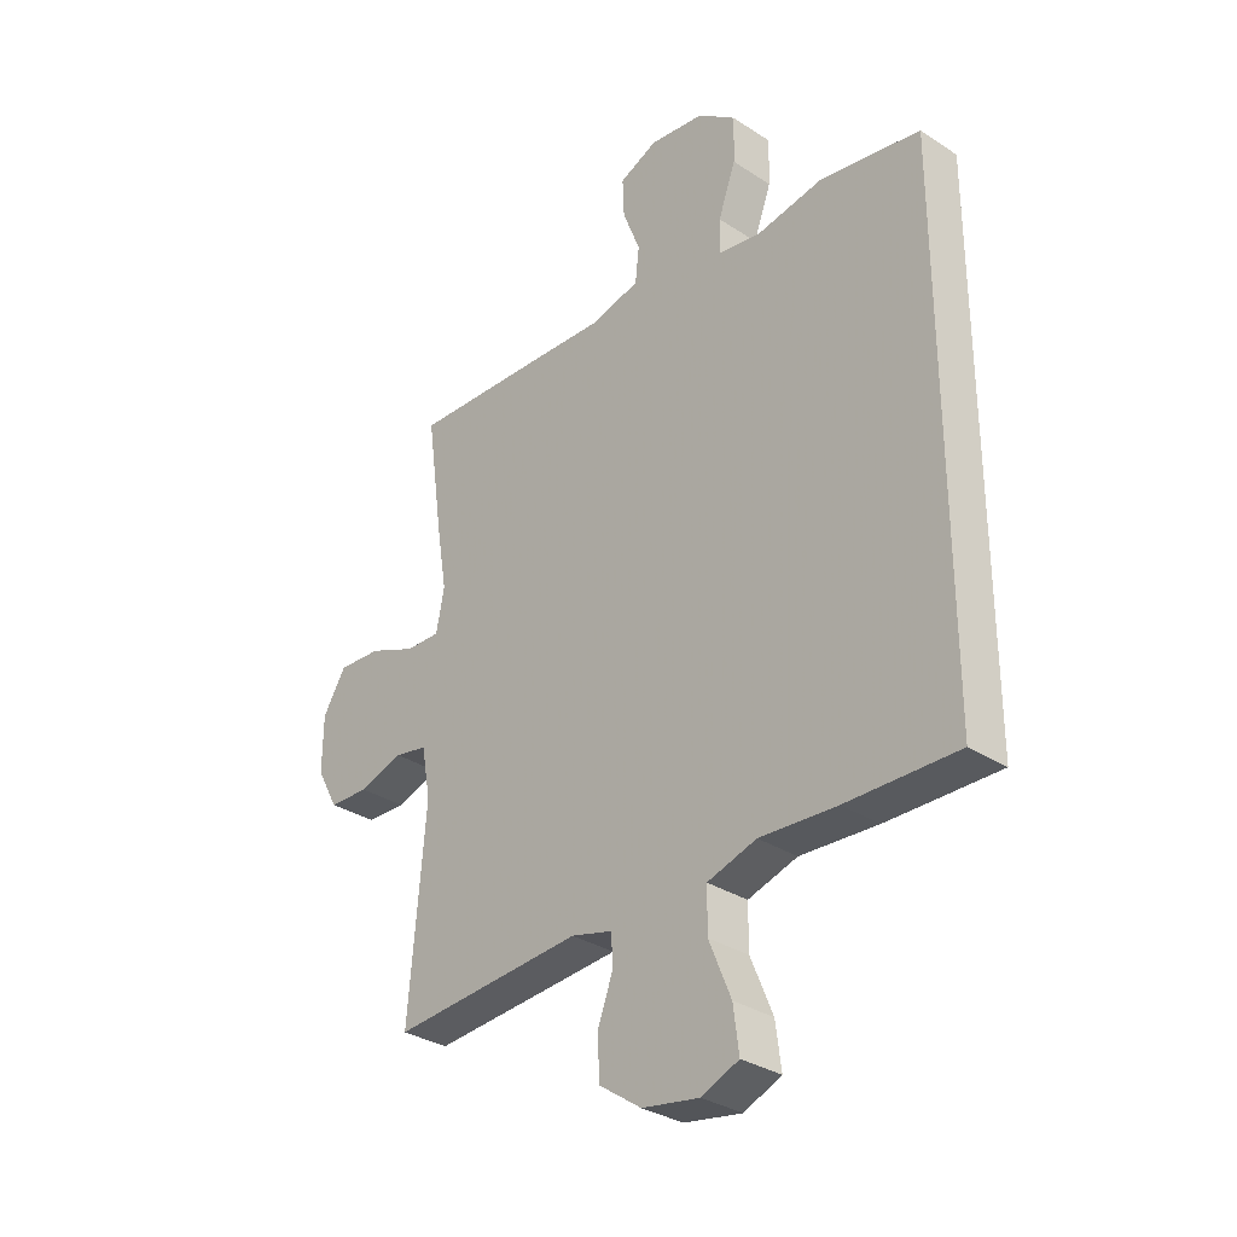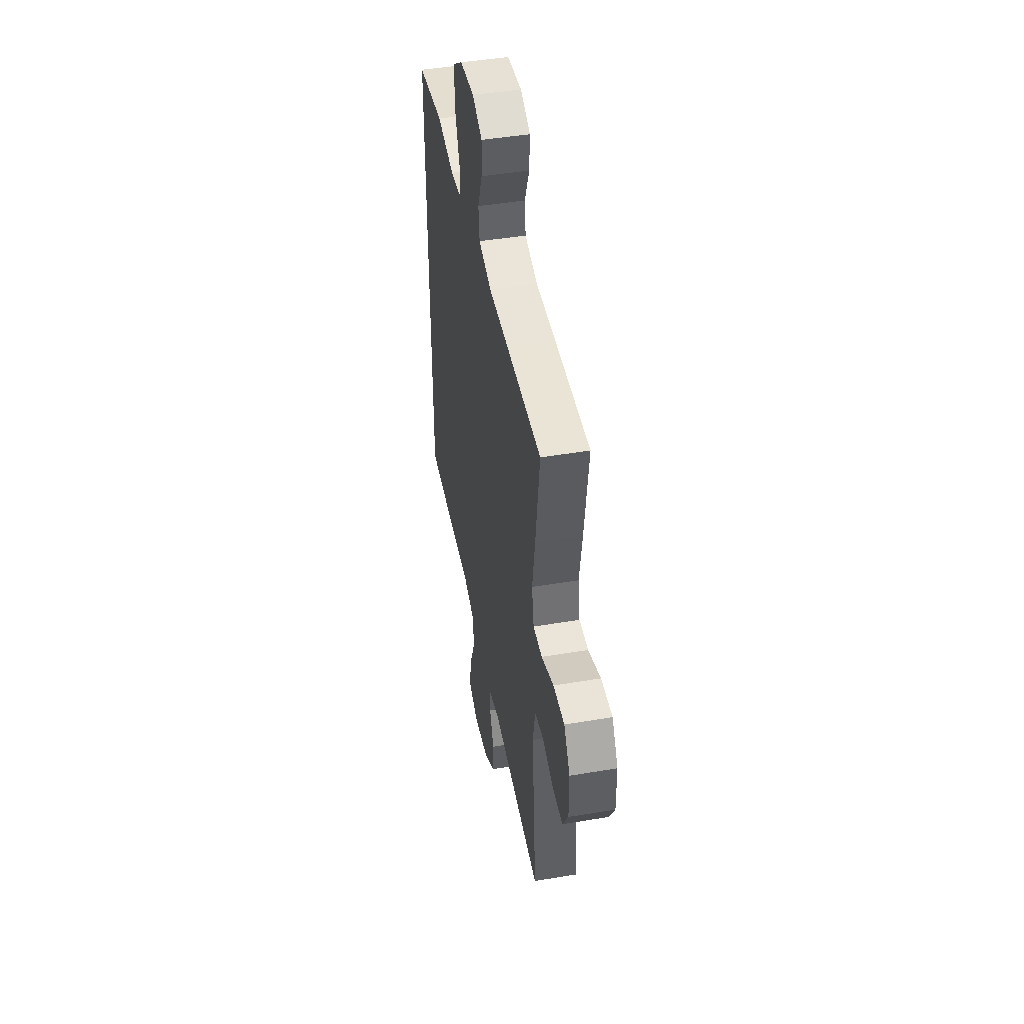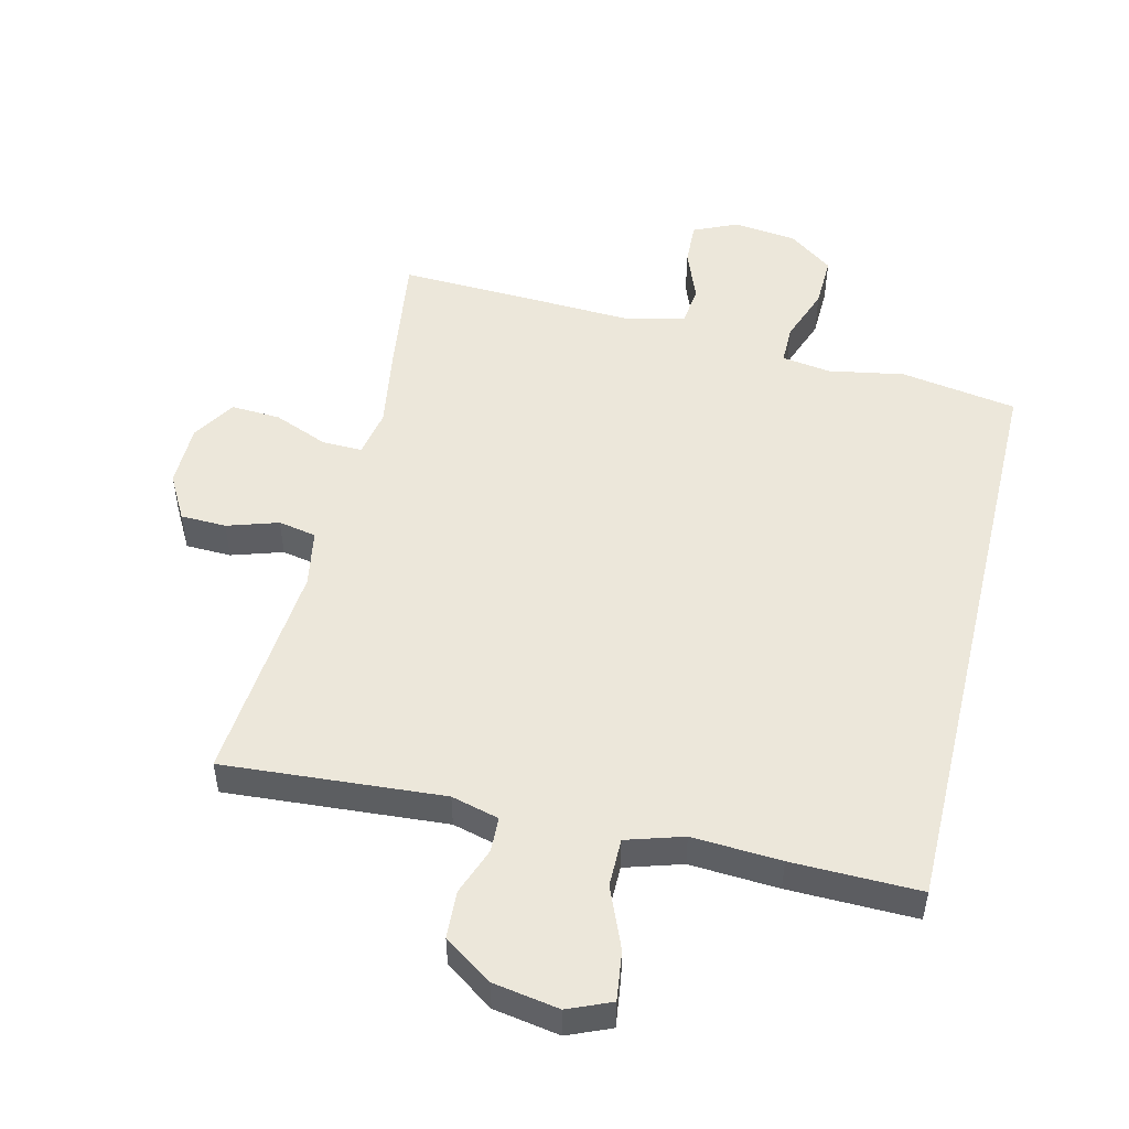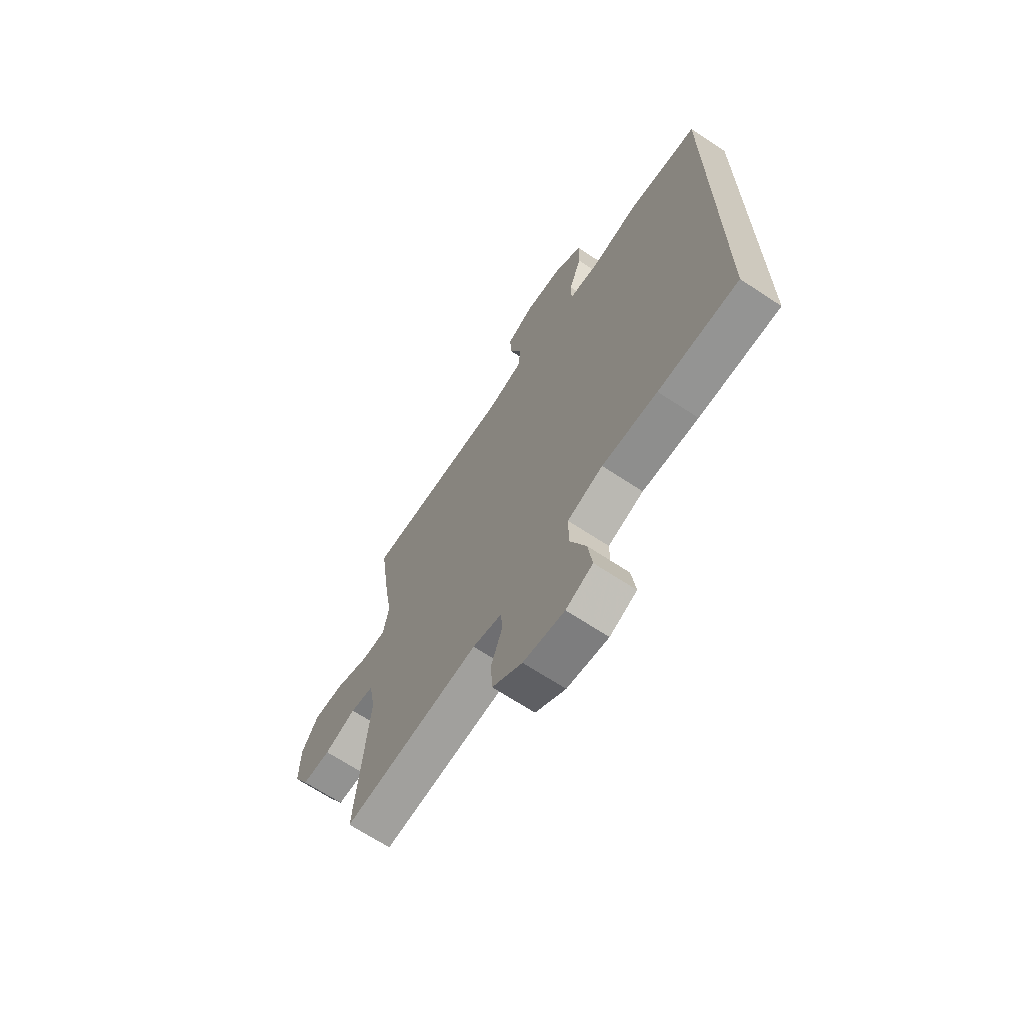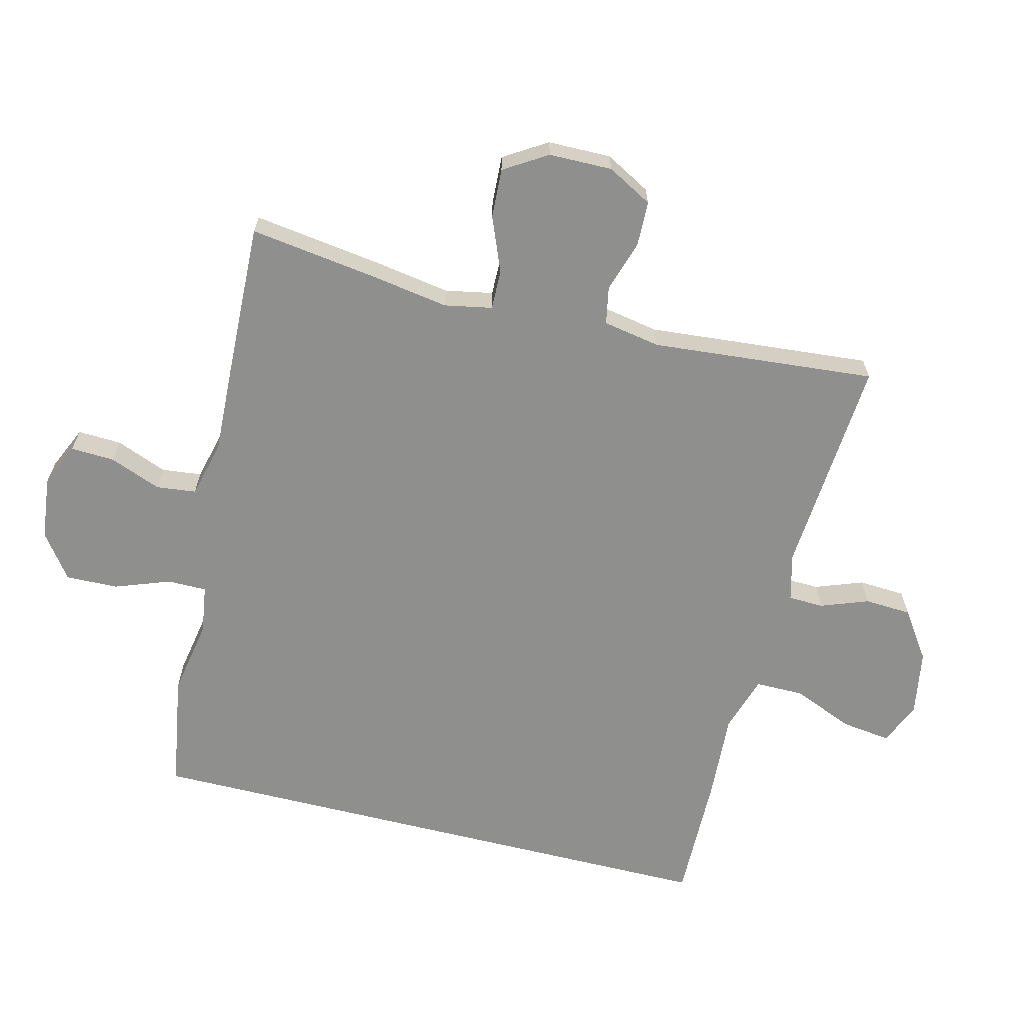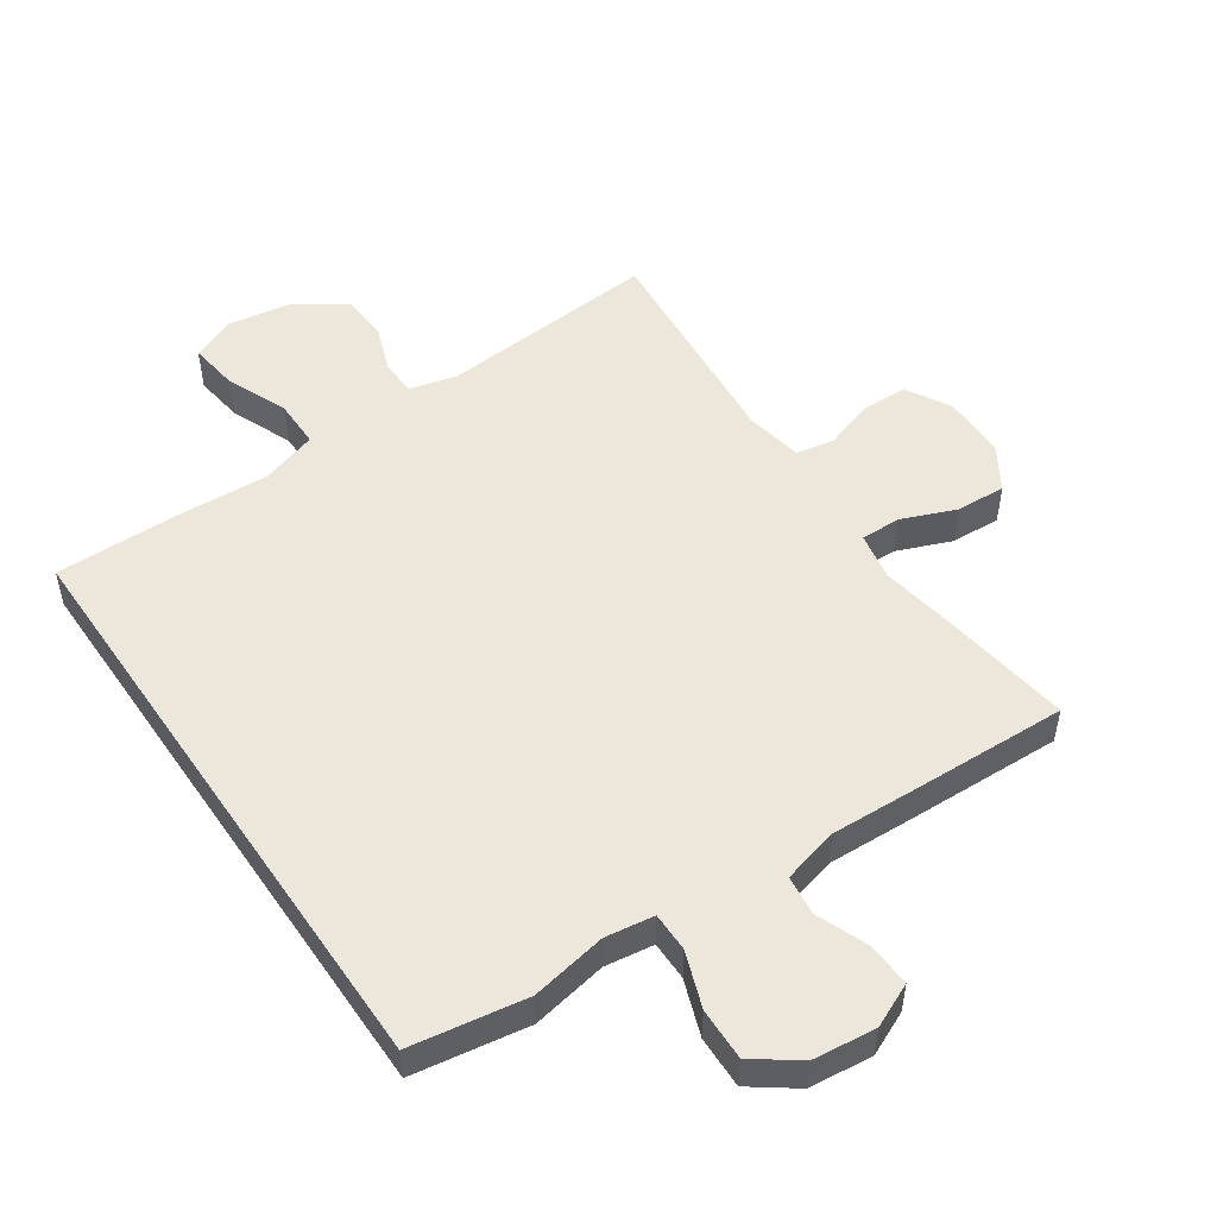
<metadata>
{"format":"obj","ext":"obj","renderer":"f3d","projection":"perspective","resolution":1024,"background":"white","views":[{"elev":-31.8,"azim":-132.6,"up":"+Z"},{"elev":46.2,"azim":79.1,"up":"+Z"},{"elev":50.8,"azim":-166.4,"up":"+Y"},{"elev":-67.8,"azim":-123.5,"up":"+Z"},{"elev":-65.1,"azim":76.0,"up":"+Y"},{"elev":51.4,"azim":-34.4,"up":"+Y"}]}
</metadata>
<code>
v -0.5 0.07 0.439
v -0.322 0.07 0.468
v -0.206 0.07 0.447
v -0.131 0.07 0.458
v -0.131 0.07 0.518
v -0.162 0.07 0.603
v -0.164 0.07 0.683
v -0.096 0.07 0.733
v 0.001 0.07 0.744
v 0.068 0.07 0.714
v 0.065 0.07 0.647
v 0.034 0.07 0.568
v 0.041 0.07 0.507
v 0.128 0.07 0.485
v 0.261 0.07 0.491
v 0.5 0.07 0.5
v 0.472 0.07 0.301
v 0.453 0.07 0.185
v 0.467 0.07 0.112
v 0.528 0.07 0.113
v 0.612 0.07 0.147
v 0.688 0.07 0.151
v 0.729 0.07 0.085
v 0.73 0.07 -0.012
v 0.692 0.07 -0.081
v 0.622 0.07 -0.083
v 0.544 0.07 -0.058
v 0.486 0.07 -0.069
v 0.47 0.07 -0.157
v 0.5 0.07 -0.5
v 0.163 0.07 -0.475
v 0.09 0.07 -0.494
v 0.088 0.07 -0.548
v 0.115 0.07 -0.621
v 0.111 0.07 -0.693
v 0.037 0.07 -0.744
v -0.064 0.07 -0.761
v -0.13 0.07 -0.733
v -0.12 0.07 -0.657
v -0.081 0.07 -0.563
v -0.081 0.07 -0.489
v -0.168 0.07 -0.462
v -0.304 0.07 -0.47
v -0.5 0.07 -0.473
v -0.5 0 0.439
v -0.322 0 0.468
v -0.206 0 0.447
v -0.131 0 0.458
v -0.131 0 0.518
v -0.162 0 0.603
v -0.164 0 0.683
v -0.096 0 0.733
v 0.001 0 0.744
v 0.068 0 0.714
v 0.065 0 0.647
v 0.034 0 0.568
v 0.041 0 0.507
v 0.128 0 0.485
v 0.261 0 0.491
v 0.5 0 0.5
v 0.472 0 0.301
v 0.453 0 0.185
v 0.467 0 0.112
v 0.528 0 0.113
v 0.612 0 0.147
v 0.688 0 0.151
v 0.729 0 0.085
v 0.73 0 -0.012
v 0.692 0 -0.081
v 0.622 0 -0.083
v 0.544 0 -0.058
v 0.486 0 -0.069
v 0.47 0 -0.157
v 0.5 0 -0.5
v 0.163 0 -0.475
v 0.09 0 -0.494
v 0.088 0 -0.548
v 0.115 0 -0.621
v 0.111 0 -0.693
v 0.037 0 -0.744
v -0.064 0 -0.761
v -0.13 0 -0.733
v -0.12 0 -0.657
v -0.081 0 -0.563
v -0.081 0 -0.489
v -0.168 0 -0.462
v -0.304 0 -0.47
v -0.5 0 -0.473
f 1 2 3
f 44 1 3
f 43 44 3
f 42 43 3
f 41 42 3 4
f 38 39 40
f 37 38 40
f 36 37 40
f 35 36 40
f 34 35 40
f 33 34 40
f 32 33 40 41
f 41 4 5
f 32 41 5
f 31 32 5
f 29 30 31 5
f 25 26 27
f 24 25 27
f 23 24 27
f 22 23 27
f 21 22 27
f 20 21 27
f 19 20 27 28
f 29 5 6
f 28 29 6
f 19 28 6
f 18 19 6
f 16 17 18
f 15 16 18
f 14 15 18
f 10 11 12
f 9 10 12
f 8 9 12
f 7 8 12
f 6 7 12
f 6 12 13
f 18 6 13
f 13 14 18
f 47 46 45
f 47 45 88
f 47 88 87
f 47 87 86
f 48 47 86 85
f 84 83 82
f 84 82 81
f 84 81 80
f 84 80 79
f 84 79 78
f 84 78 77
f 85 84 77 76
f 49 48 85
f 49 85 76
f 49 76 75
f 49 75 74 73
f 71 70 69
f 71 69 68
f 71 68 67
f 71 67 66
f 71 66 65
f 71 65 64
f 72 71 64 63
f 50 49 73
f 50 73 72
f 50 72 63
f 50 63 62
f 62 61 60
f 62 60 59
f 62 59 58
f 56 55 54
f 56 54 53
f 56 53 52
f 56 52 51
f 56 51 50
f 57 56 50
f 57 50 62
f 62 58 57
f 1 45 46 2
f 2 46 47 3
f 3 47 48 4
f 4 48 49 5
f 5 49 50 6
f 6 50 51 7
f 7 51 52 8
f 8 52 53 9
f 9 53 54 10
f 10 54 55 11
f 11 55 56 12
f 12 56 57 13
f 13 57 58 14
f 14 58 59 15
f 15 59 60 16
f 16 60 61 17
f 17 61 62 18
f 18 62 63 19
f 19 63 64 20
f 20 64 65 21
f 21 65 66 22
f 22 66 67 23
f 23 67 68 24
f 24 68 69 25
f 25 69 70 26
f 26 70 71 27
f 27 71 72 28
f 28 72 73 29
f 29 73 74 30
f 30 74 75 31
f 31 75 76 32
f 32 76 77 33
f 33 77 78 34
f 34 78 79 35
f 35 79 80 36
f 36 80 81 37
f 37 81 82 38
f 38 82 83 39
f 39 83 84 40
f 40 84 85 41
f 41 85 86 42
f 42 86 87 43
f 43 87 88 44
f 44 88 45 1

</code>
